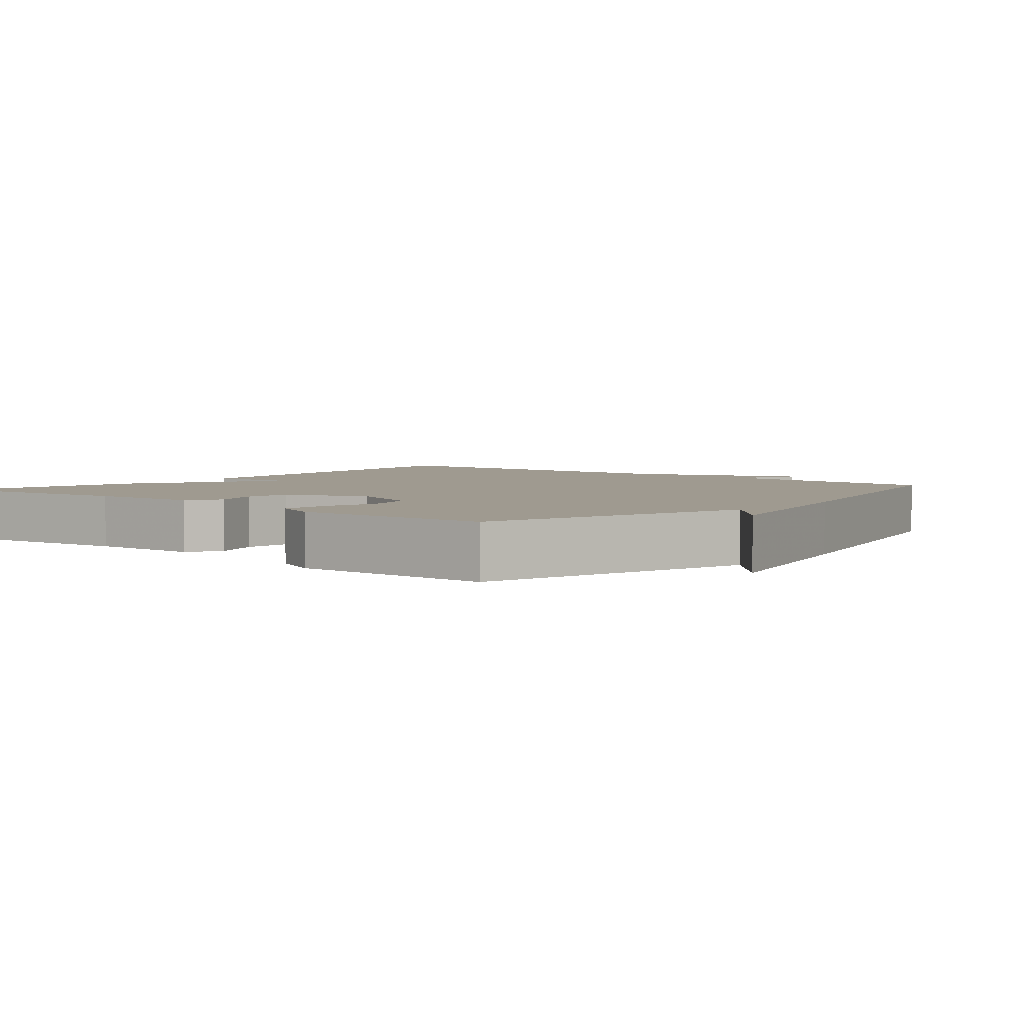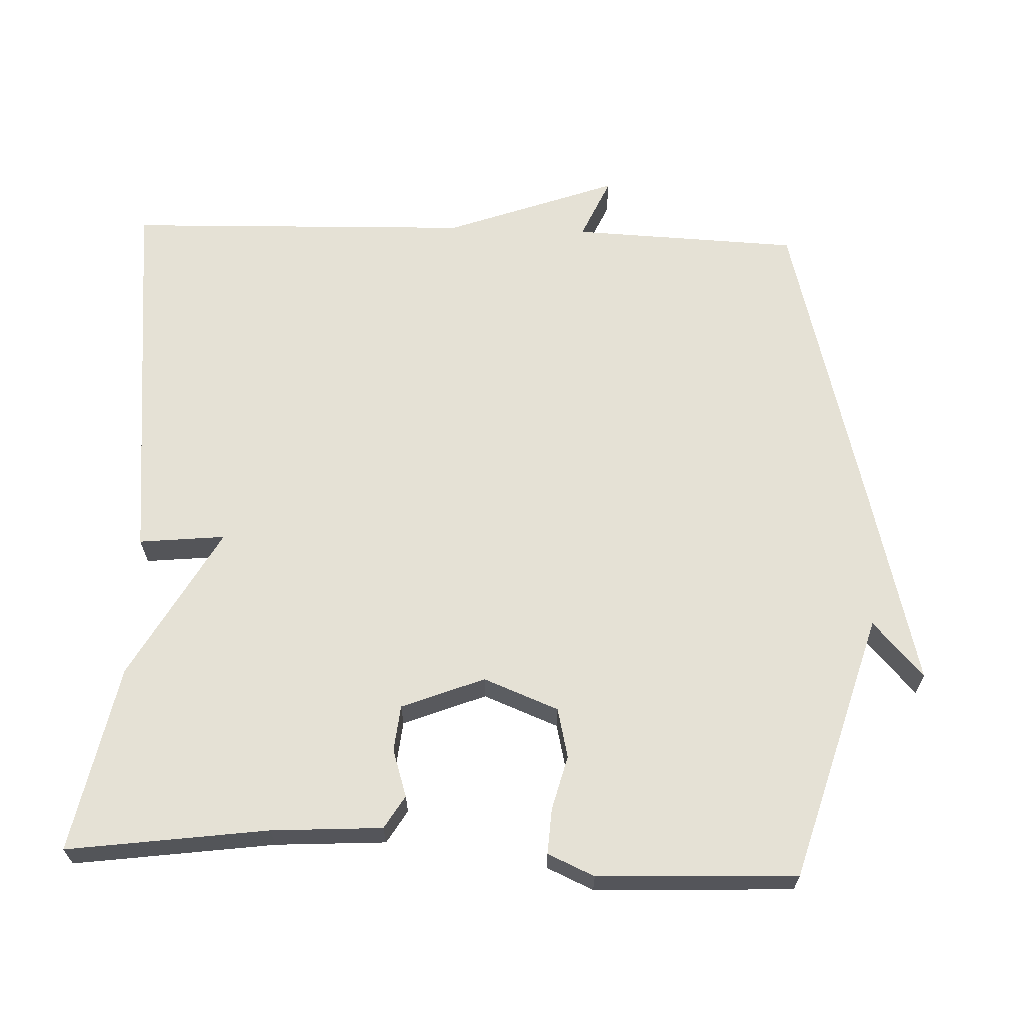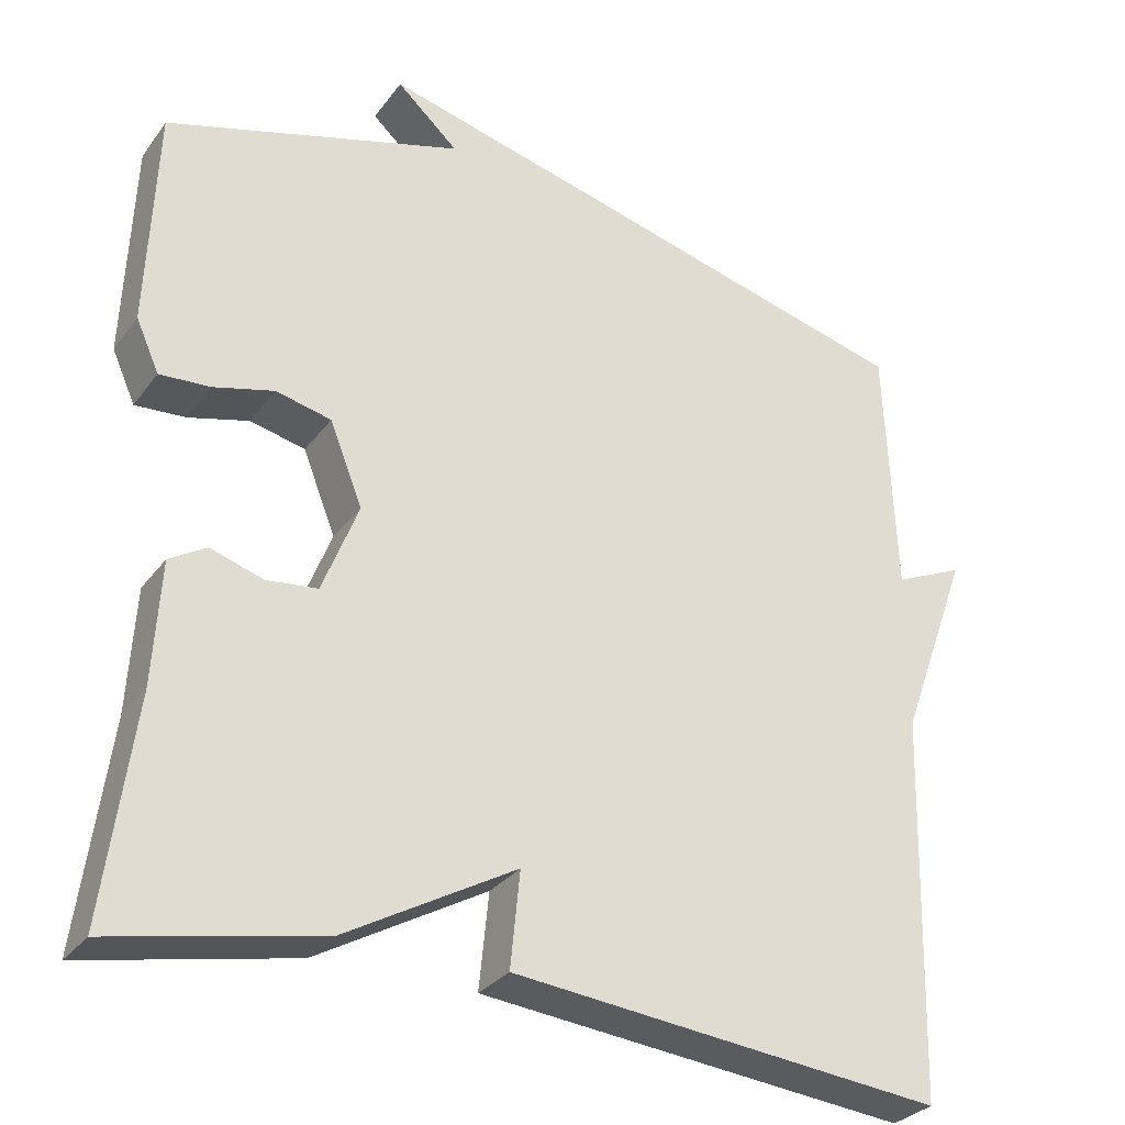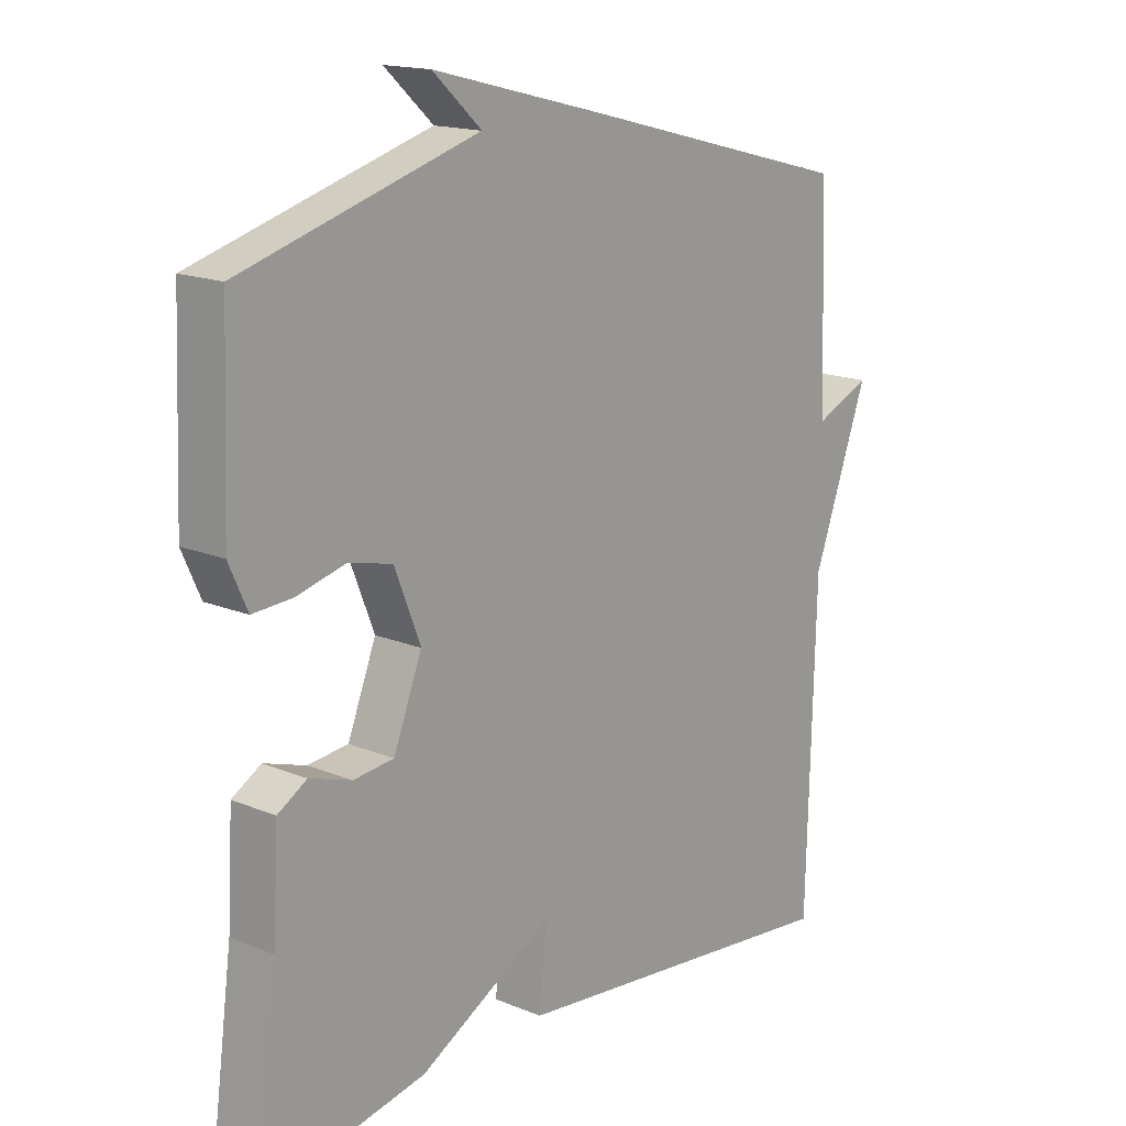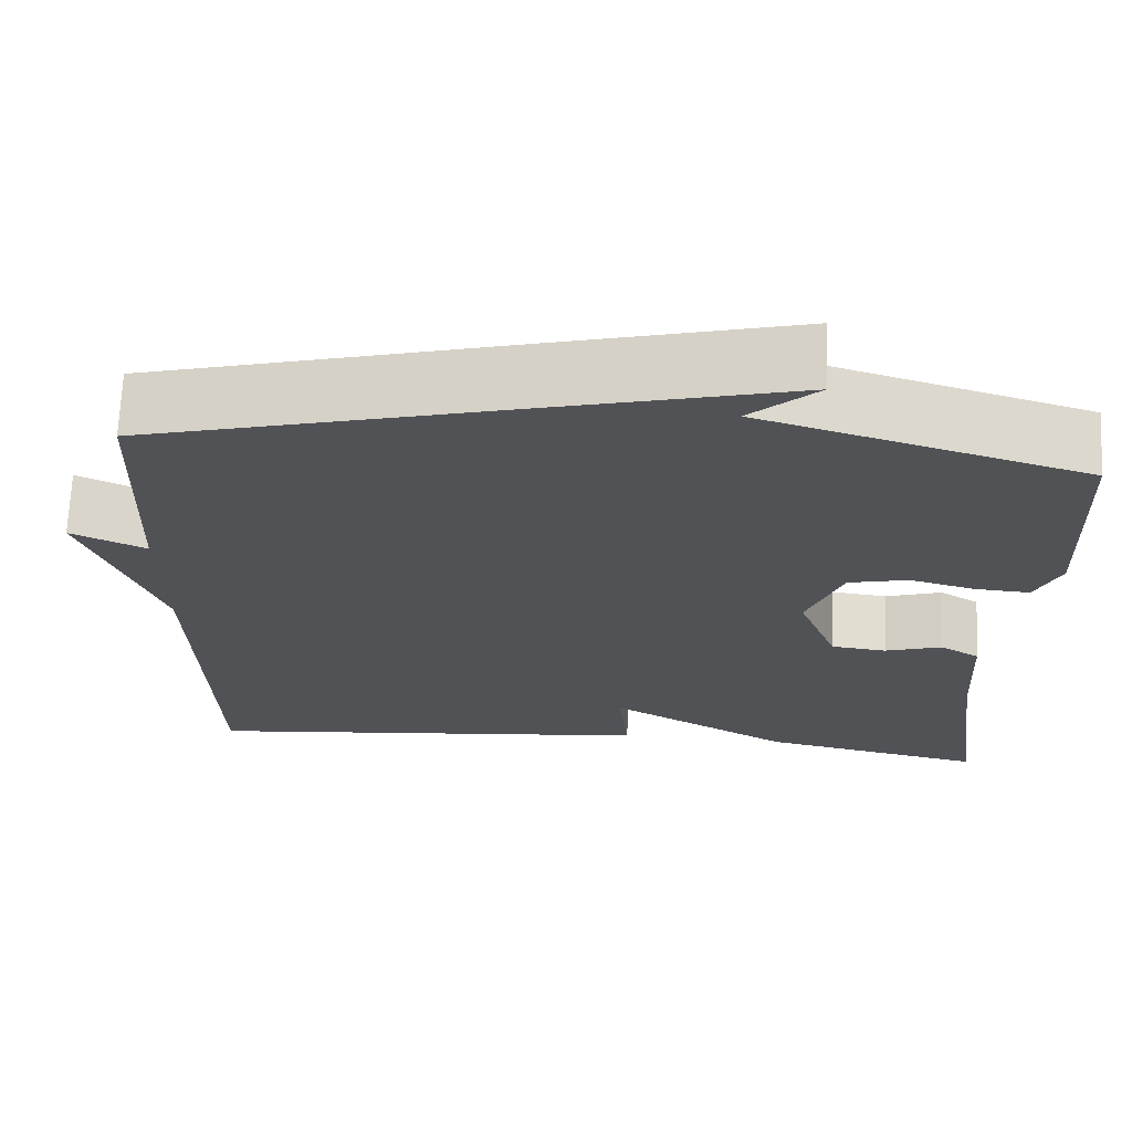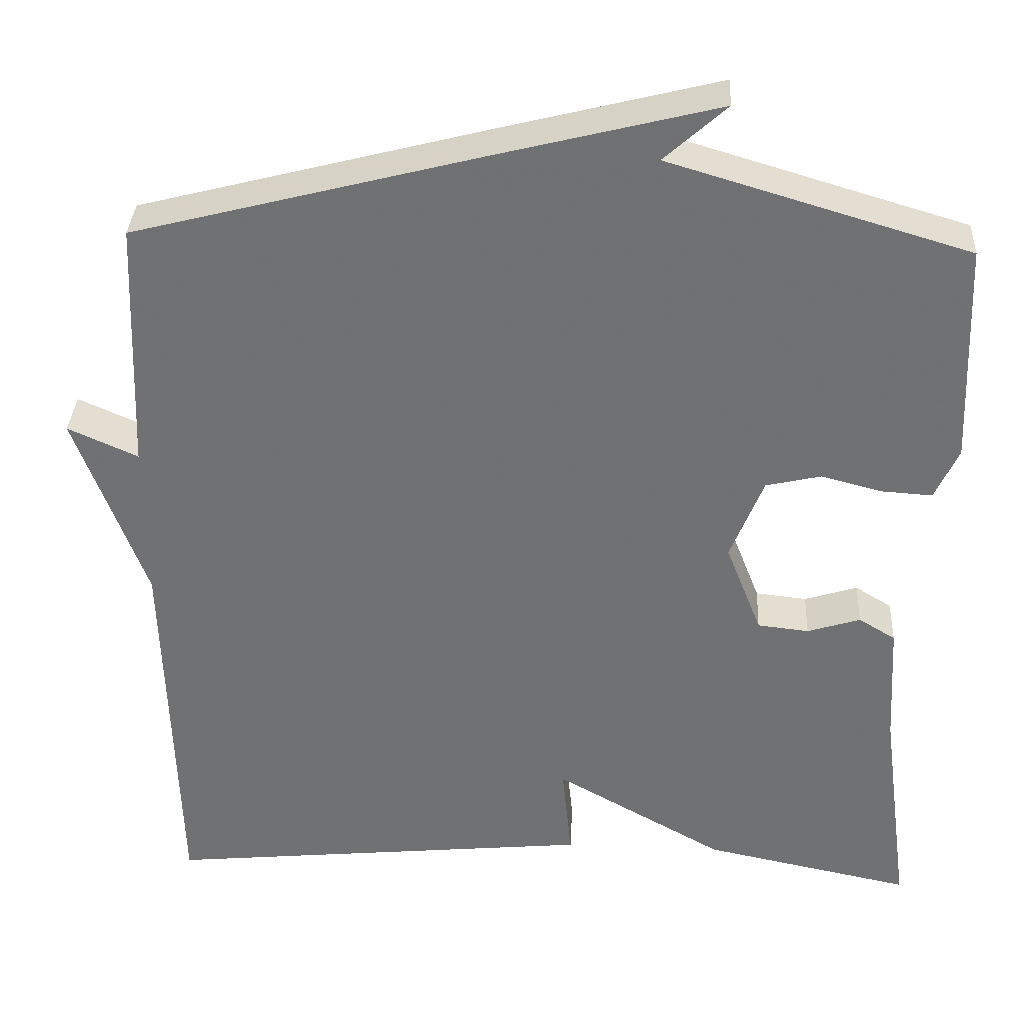
<metadata>
{"format":"obj","ext":"obj","renderer":"f3d","projection":"perspective","resolution":1024,"background":"white","views":[{"elev":3.9,"azim":-49.9,"up":"+Y"},{"elev":65.0,"azim":-87.9,"up":"+Y"},{"elev":-30.2,"azim":-29.7,"up":"+Z"},{"elev":16.1,"azim":-49.4,"up":"+Z"},{"elev":69.1,"azim":-177.5,"up":"+Z"},{"elev":34.6,"azim":-177.1,"up":"+Z"}]}
</metadata>
<code>
v -0.5 0.07 0.5
v -0.128 0.07 0.611
v -0.205 0.07 0.681
v 0.072 0.07 0.611
v 0.5 0.07 0.5
v 0.513 0.07 0.183
v 0.6 0.07 0.222
v 0.513 0.07 -0.017
v 0.5 0.07 -0.5
v -0.039 0.07 -0.446
v -0.027 0.07 -0.326
v -0.239 0.07 -0.446
v -0.5 0.07 -0.5
v -0.463 0.07 -0.221
v -0.454 0.07 -0.067
v -0.408 0.07 -0.039
v -0.342 0.07 -0.06
v -0.278 0.07 -0.053
v -0.233 0.07 0.062
v -0.274 0.07 0.166
v -0.343 0.07 0.182
v -0.419 0.07 0.162
v -0.482 0.07 0.158
v -0.511 0.07 0.223
v -0.5 0 0.5
v -0.128 0 0.611
v -0.205 0 0.681
v 0.072 0 0.611
v 0.5 0 0.5
v 0.513 0 0.183
v 0.6 0 0.222
v 0.513 0 -0.017
v 0.5 0 -0.5
v -0.039 0 -0.446
v -0.027 0 -0.326
v -0.239 0 -0.446
v -0.5 0 -0.5
v -0.463 0 -0.221
v -0.454 0 -0.067
v -0.408 0 -0.039
v -0.342 0 -0.06
v -0.278 0 -0.053
v -0.233 0 0.062
v -0.274 0 0.166
v -0.343 0 0.182
v -0.419 0 0.162
v -0.482 0 0.158
v -0.511 0 0.223
f 24 1 2
f 23 24 2
f 22 23 2
f 21 22 2
f 20 21 2
f 19 20 2
f 14 15 16 17
f 14 17 18
f 13 14 18
f 12 13 18
f 11 12 18
f 8 9 10 11
f 6 7 8 11
f 6 11 18 19
f 4 5 6
f 3 4 6
f 2 3 6
f 2 6 19
f 26 25 48
f 26 48 47
f 26 47 46
f 26 46 45
f 26 45 44
f 26 44 43
f 41 40 39 38
f 42 41 38
f 42 38 37
f 42 37 36
f 42 36 35
f 35 34 33 32
f 35 32 31 30
f 43 42 35 30
f 30 29 28
f 30 28 27
f 30 27 26
f 43 30 26
f 1 25 26 2
f 2 26 27 3
f 3 27 28 4
f 4 28 29 5
f 5 29 30 6
f 6 30 31 7
f 7 31 32 8
f 8 32 33 9
f 9 33 34 10
f 10 34 35 11
f 11 35 36 12
f 12 36 37 13
f 13 37 38 14
f 14 38 39 15
f 15 39 40 16
f 16 40 41 17
f 17 41 42 18
f 18 42 43 19
f 19 43 44 20
f 20 44 45 21
f 21 45 46 22
f 22 46 47 23
f 23 47 48 24
f 24 48 25 1

</code>
